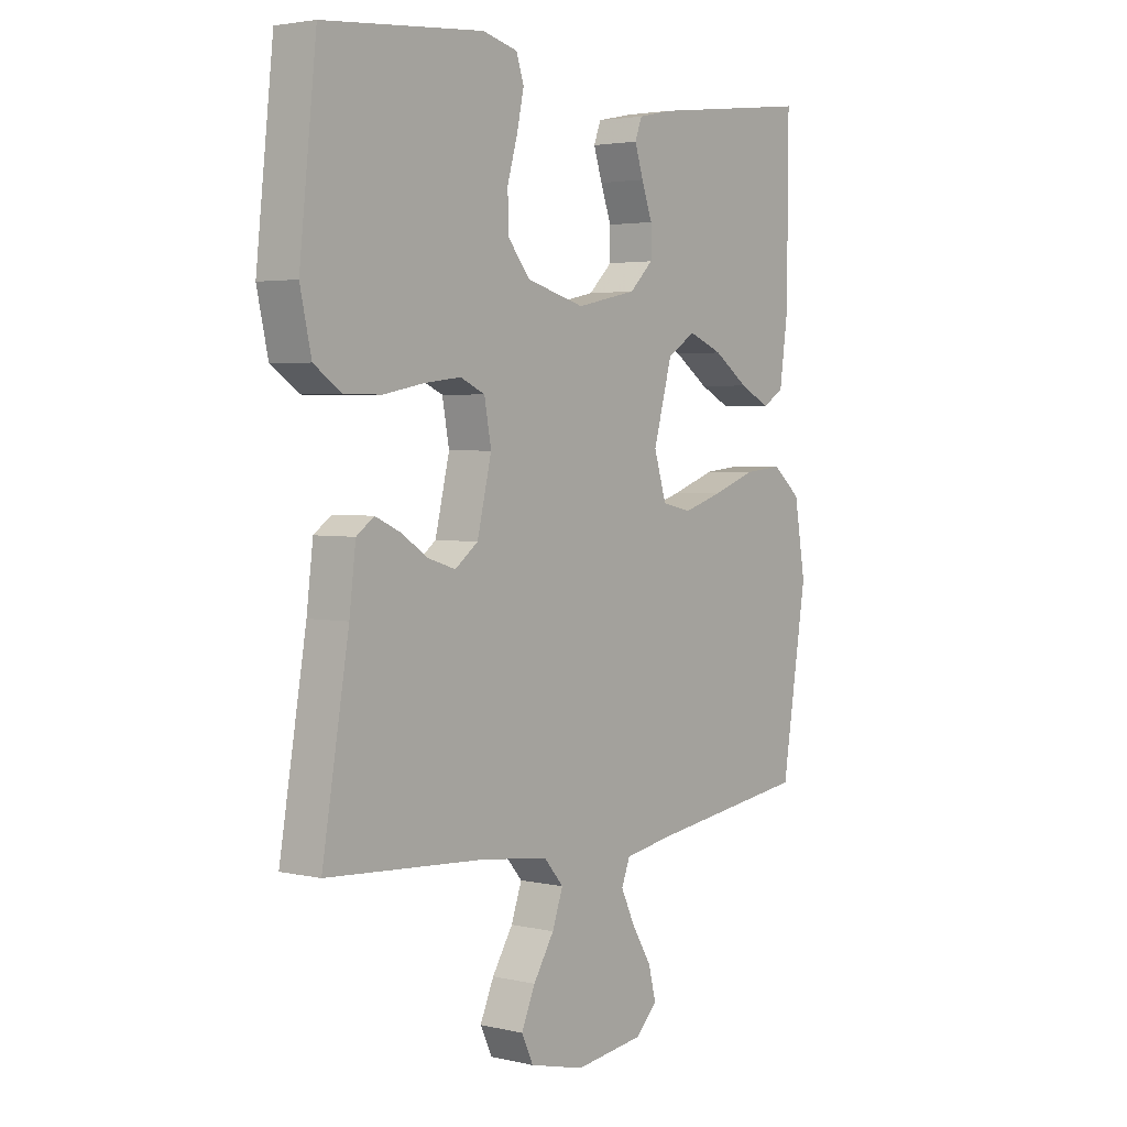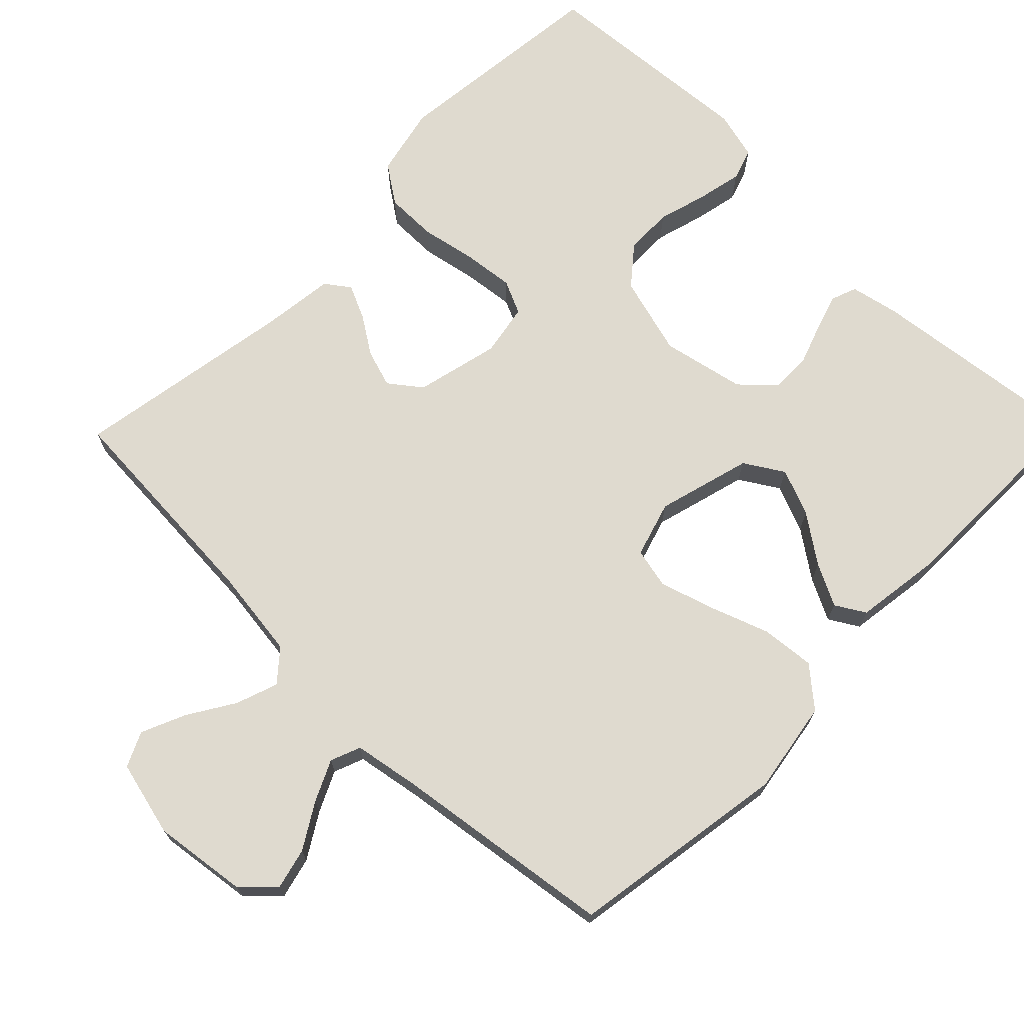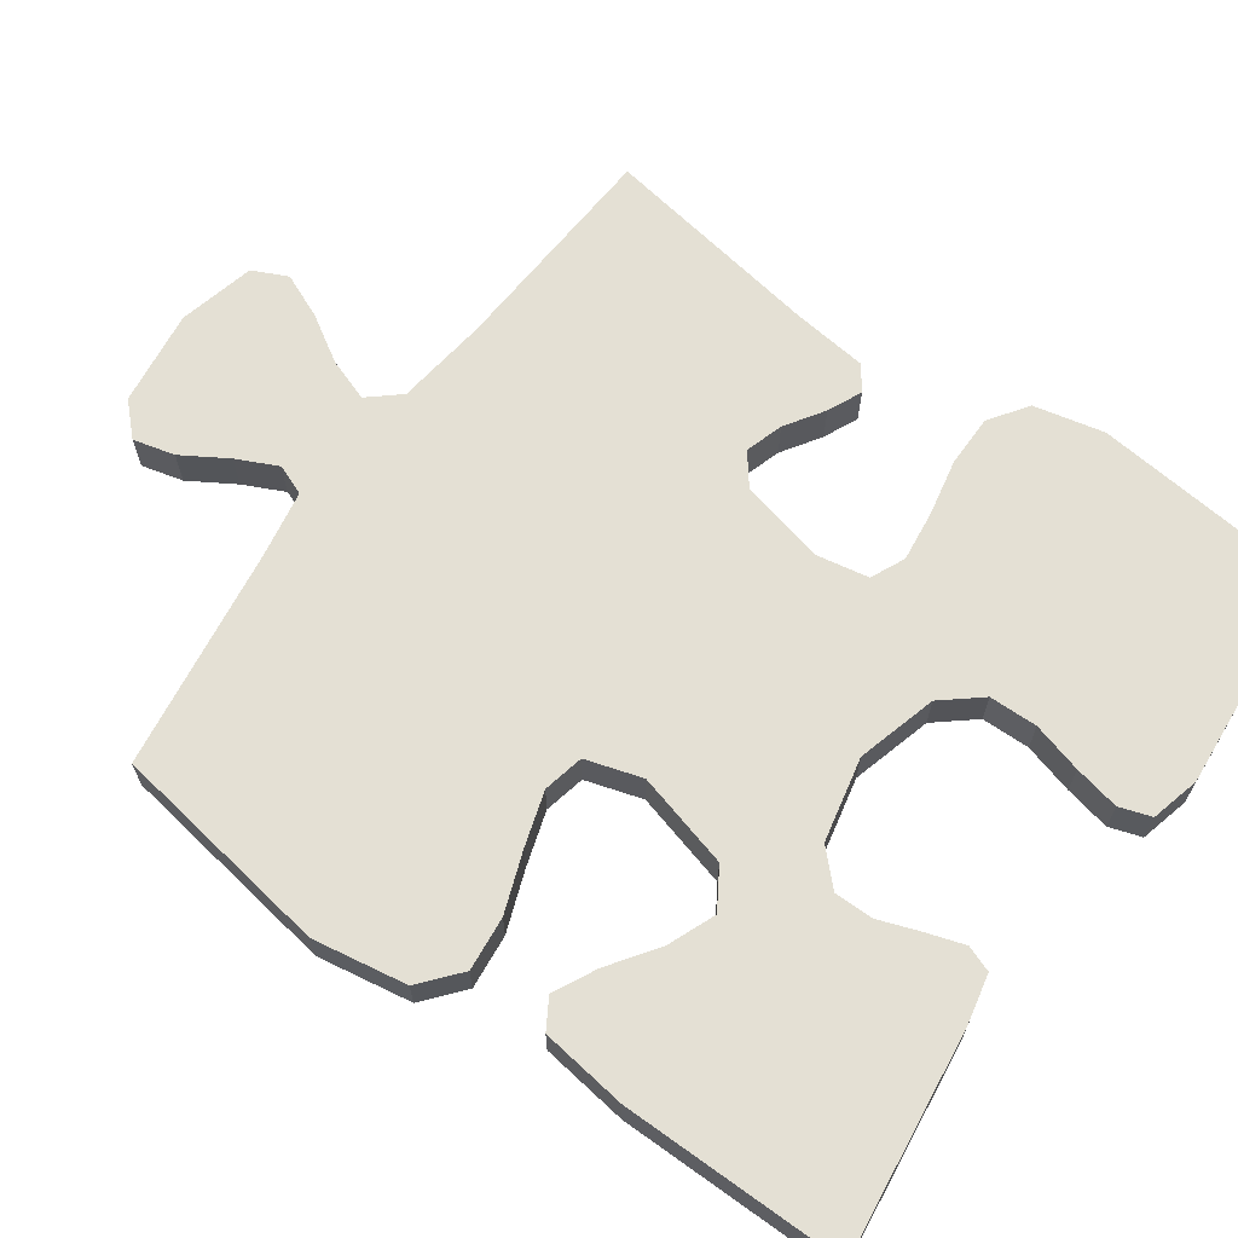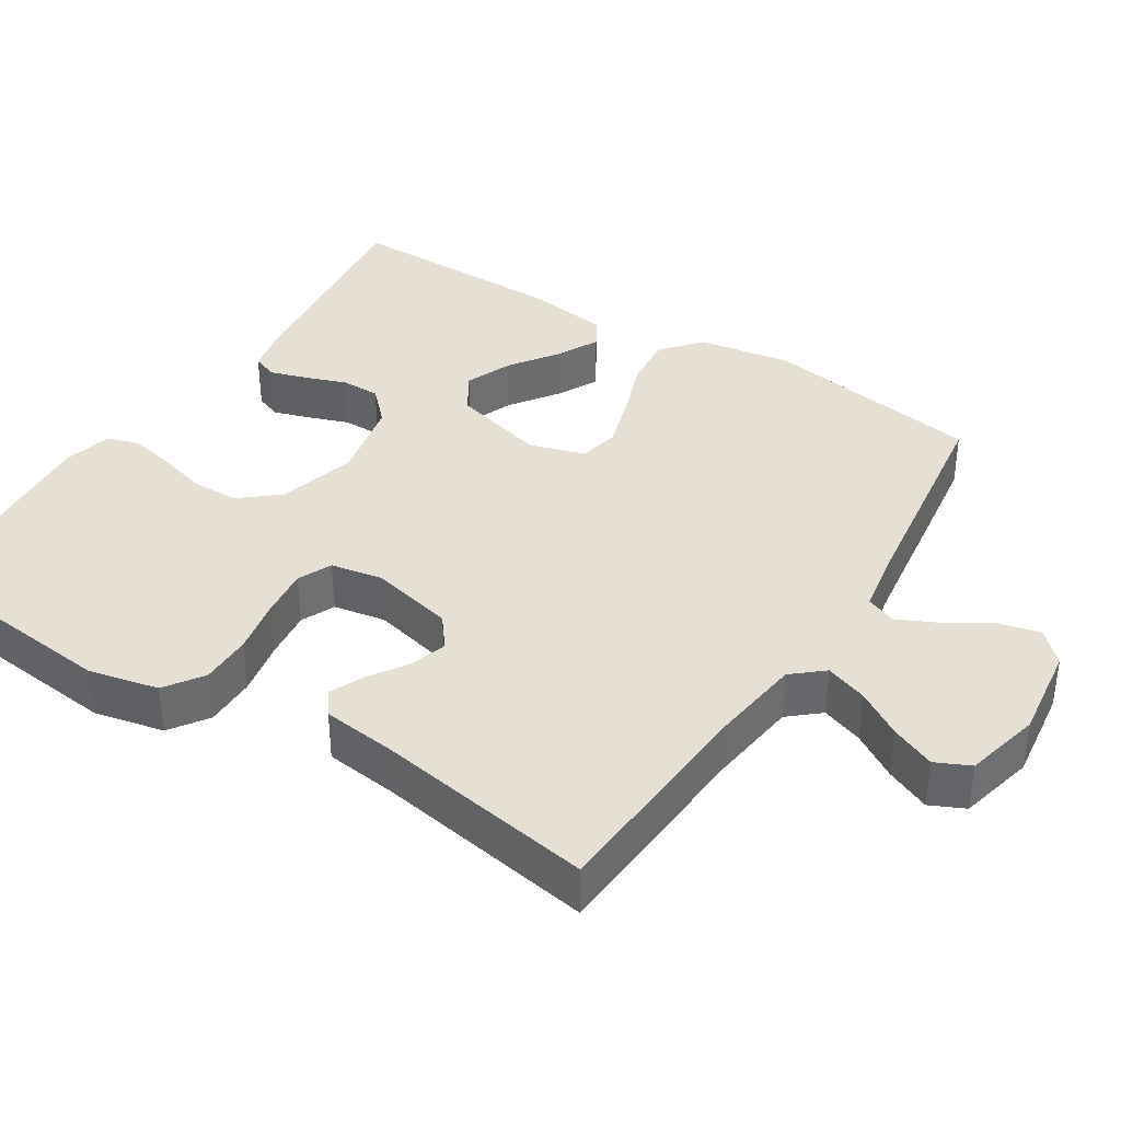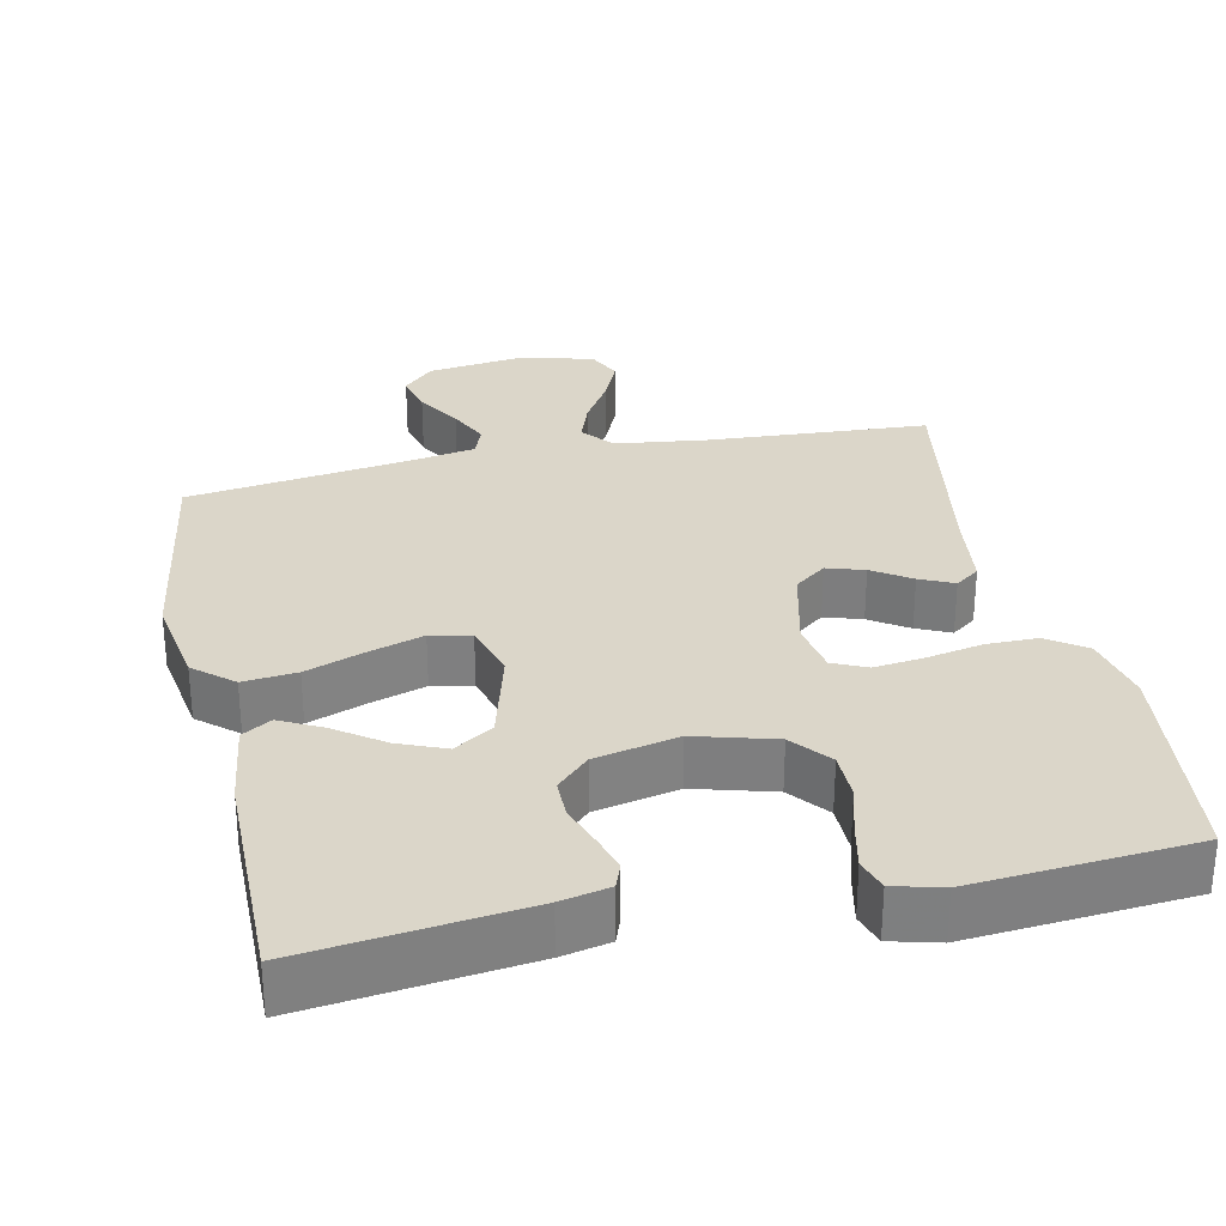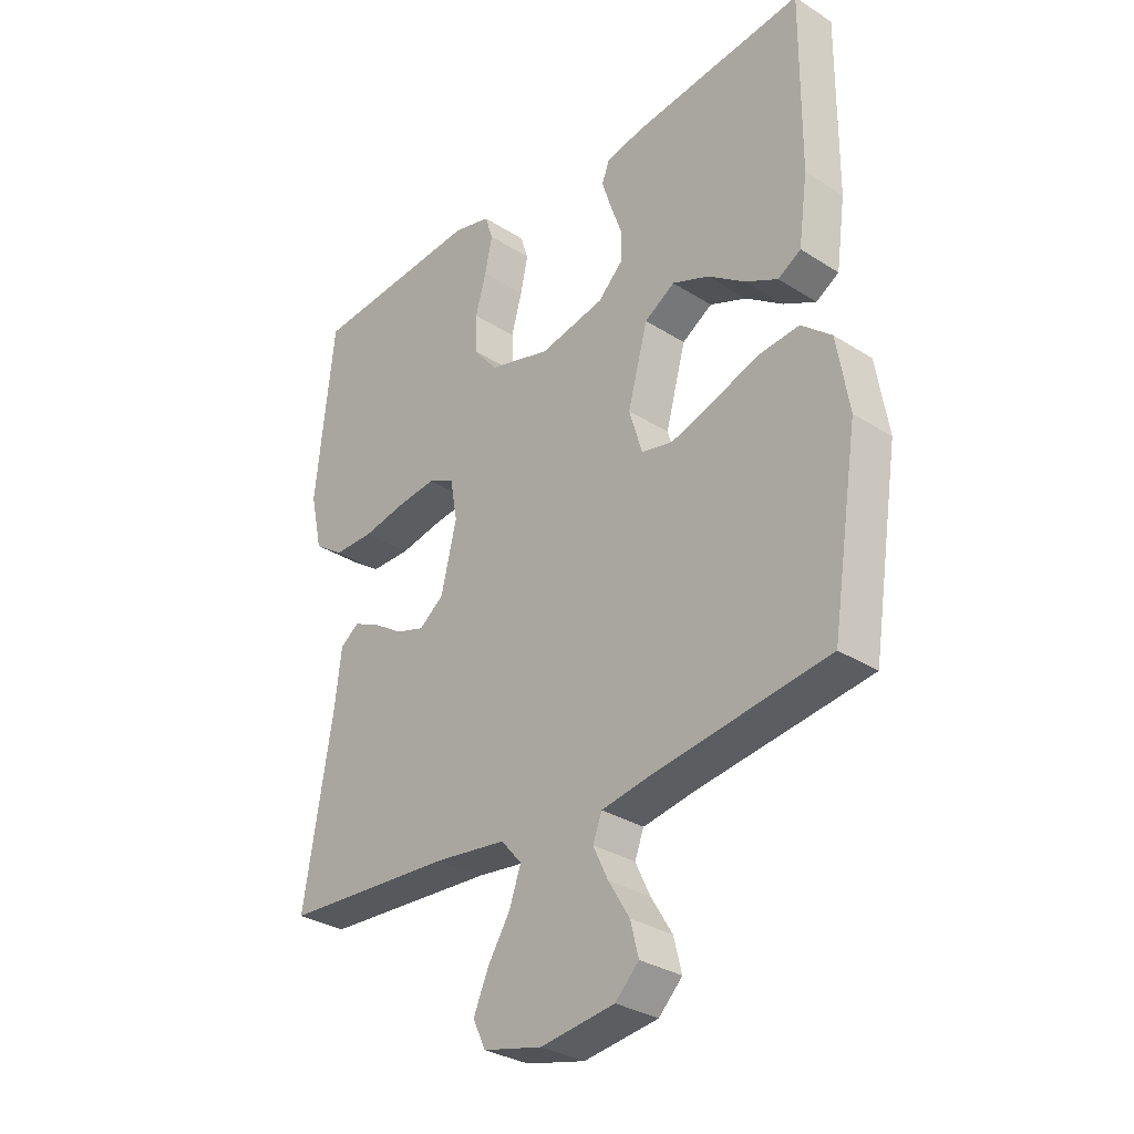
<metadata>
{"format":"obj","ext":"obj","renderer":"f3d","projection":"perspective","resolution":1024,"background":"white","views":[{"elev":3.2,"azim":128.0,"up":"+Z"},{"elev":70.7,"azim":-135.5,"up":"+Y"},{"elev":66.0,"azim":-54.6,"up":"+Y"},{"elev":37.9,"azim":122.3,"up":"+Y"},{"elev":30.1,"azim":-12.1,"up":"+Y"},{"elev":-31.4,"azim":-132.1,"up":"+Z"}]}
</metadata>
<code>
v 0.5 0.07 -0.5
v 0.2 0.07 -0.519
v 0.076 0.07 -0.535
v 0.04 0.07 -0.577
v 0.06 0.07 -0.634
v 0.099 0.07 -0.697
v 0.125 0.07 -0.757
v 0.103 0.07 -0.804
v 0 0.07 -0.829
v -0.129 0.07 -0.812
v -0.17 0.07 -0.771
v -0.156 0.07 -0.715
v -0.119 0.07 -0.654
v -0.093 0.07 -0.599
v -0.109 0.07 -0.558
v -0.2 0.07 -0.542
v -0.5 0.07 -0.5
v -0.547 0.07 -0.2
v -0.526 0.07 -0.074
v -0.473 0.07 -0.029
v -0.4 0.07 -0.036
v -0.32 0.07 -0.065
v -0.246 0.07 -0.088
v -0.191 0.07 -0.076
v -0.168 0.07 0
v -0.203 0.07 0.128
v -0.256 0.07 0.161
v -0.32 0.07 0.135
v -0.385 0.07 0.089
v -0.442 0.07 0.06
v -0.482 0.07 0.084
v -0.498 0.07 0.2
v -0.5 0.07 0.5
v -0.2 0.07 0.464
v -0.134 0.07 0.45
v -0.121 0.07 0.415
v -0.137 0.07 0.365
v -0.157 0.07 0.309
v -0.157 0.07 0.256
v -0.113 0.07 0.213
v 0 0.07 0.189
v 0.108 0.07 0.219
v 0.151 0.07 0.271
v 0.152 0.07 0.336
v 0.133 0.07 0.403
v 0.12 0.07 0.464
v 0.134 0.07 0.507
v 0.2 0.07 0.524
v 0.5 0.07 0.5
v 0.532 0.07 0.2
v 0.511 0.07 0.105
v 0.459 0.07 0.069
v 0.389 0.07 0.069
v 0.313 0.07 0.084
v 0.245 0.07 0.092
v 0.199 0.07 0.071
v 0.186 0.07 0
v 0.213 0.07 -0.114
v 0.256 0.07 -0.147
v 0.307 0.07 -0.131
v 0.359 0.07 -0.097
v 0.405 0.07 -0.076
v 0.438 0.07 -0.1
v 0.45 0.07 -0.2
v 0.5 0 -0.5
v 0.2 0 -0.519
v 0.076 0 -0.535
v 0.04 0 -0.577
v 0.06 0 -0.634
v 0.099 0 -0.697
v 0.125 0 -0.757
v 0.103 0 -0.804
v 0 0 -0.829
v -0.129 0 -0.812
v -0.17 0 -0.771
v -0.156 0 -0.715
v -0.119 0 -0.654
v -0.093 0 -0.599
v -0.109 0 -0.558
v -0.2 0 -0.542
v -0.5 0 -0.5
v -0.547 0 -0.2
v -0.526 0 -0.074
v -0.473 0 -0.029
v -0.4 0 -0.036
v -0.32 0 -0.065
v -0.246 0 -0.088
v -0.191 0 -0.076
v -0.168 0 0
v -0.203 0 0.128
v -0.256 0 0.161
v -0.32 0 0.135
v -0.385 0 0.089
v -0.442 0 0.06
v -0.482 0 0.084
v -0.498 0 0.2
v -0.5 0 0.5
v -0.2 0 0.464
v -0.134 0 0.45
v -0.121 0 0.415
v -0.137 0 0.365
v -0.157 0 0.309
v -0.157 0 0.256
v -0.113 0 0.213
v 0 0 0.189
v 0.108 0 0.219
v 0.151 0 0.271
v 0.152 0 0.336
v 0.133 0 0.403
v 0.12 0 0.464
v 0.134 0 0.507
v 0.2 0 0.524
v 0.5 0 0.5
v 0.532 0 0.2
v 0.511 0 0.105
v 0.459 0 0.069
v 0.389 0 0.069
v 0.313 0 0.084
v 0.245 0 0.092
v 0.199 0 0.071
v 0.186 0 0
v 0.213 0 -0.114
v 0.256 0 -0.147
v 0.307 0 -0.131
v 0.359 0 -0.097
v 0.405 0 -0.076
v 0.438 0 -0.1
v 0.45 0 -0.2
f 62 63 64
f 61 62 64
f 60 61 64
f 64 1 2
f 60 64 2
f 59 60 2
f 58 59 2 3
f 57 58 3 4
f 56 57 4
f 52 53 54
f 51 52 54
f 50 51 54
f 49 50 54
f 48 49 54
f 47 48 54
f 46 47 54
f 45 46 54
f 44 45 54
f 43 44 54 55
f 42 43 55 56
f 36 37 38
f 35 36 38
f 34 35 38
f 33 34 38
f 32 33 38
f 31 32 38
f 30 31 38
f 29 30 38
f 28 29 38
f 27 28 38 39
f 26 27 39 40
f 20 21 22
f 19 20 22
f 18 19 22
f 17 18 22
f 16 17 22
f 15 16 22 23
f 14 15 23 24
f 11 12 13
f 10 11 13
f 9 10 13
f 8 9 13
f 7 8 13
f 6 7 13
f 5 6 13
f 4 5 13 14
f 14 24 25
f 4 14 25
f 56 4 25
f 42 56 25
f 41 42 25
f 25 26 40 41
f 128 127 126
f 128 126 125
f 128 125 124
f 66 65 128
f 66 128 124
f 66 124 123
f 67 66 123 122
f 68 67 122 121
f 68 121 120
f 118 117 116
f 118 116 115
f 118 115 114
f 118 114 113
f 118 113 112
f 118 112 111
f 118 111 110
f 118 110 109
f 118 109 108
f 119 118 108 107
f 120 119 107 106
f 102 101 100
f 102 100 99
f 102 99 98
f 102 98 97
f 102 97 96
f 102 96 95
f 102 95 94
f 102 94 93
f 102 93 92
f 103 102 92 91
f 104 103 91 90
f 86 85 84
f 86 84 83
f 86 83 82
f 86 82 81
f 86 81 80
f 87 86 80 79
f 88 87 79 78
f 77 76 75
f 77 75 74
f 77 74 73
f 77 73 72
f 77 72 71
f 77 71 70
f 77 70 69
f 78 77 69 68
f 89 88 78
f 89 78 68
f 89 68 120
f 89 120 106
f 89 106 105
f 105 104 90 89
f 1 65 66 2
f 2 66 67 3
f 3 67 68 4
f 4 68 69 5
f 5 69 70 6
f 6 70 71 7
f 7 71 72 8
f 8 72 73 9
f 9 73 74 10
f 10 74 75 11
f 11 75 76 12
f 12 76 77 13
f 13 77 78 14
f 14 78 79 15
f 15 79 80 16
f 16 80 81 17
f 17 81 82 18
f 18 82 83 19
f 19 83 84 20
f 20 84 85 21
f 21 85 86 22
f 22 86 87 23
f 23 87 88 24
f 24 88 89 25
f 25 89 90 26
f 26 90 91 27
f 27 91 92 28
f 28 92 93 29
f 29 93 94 30
f 30 94 95 31
f 31 95 96 32
f 32 96 97 33
f 33 97 98 34
f 34 98 99 35
f 35 99 100 36
f 36 100 101 37
f 37 101 102 38
f 38 102 103 39
f 39 103 104 40
f 40 104 105 41
f 41 105 106 42
f 42 106 107 43
f 43 107 108 44
f 44 108 109 45
f 45 109 110 46
f 46 110 111 47
f 47 111 112 48
f 48 112 113 49
f 49 113 114 50
f 50 114 115 51
f 51 115 116 52
f 52 116 117 53
f 53 117 118 54
f 54 118 119 55
f 55 119 120 56
f 56 120 121 57
f 57 121 122 58
f 58 122 123 59
f 59 123 124 60
f 60 124 125 61
f 61 125 126 62
f 62 126 127 63
f 63 127 128 64
f 64 128 65 1

</code>
